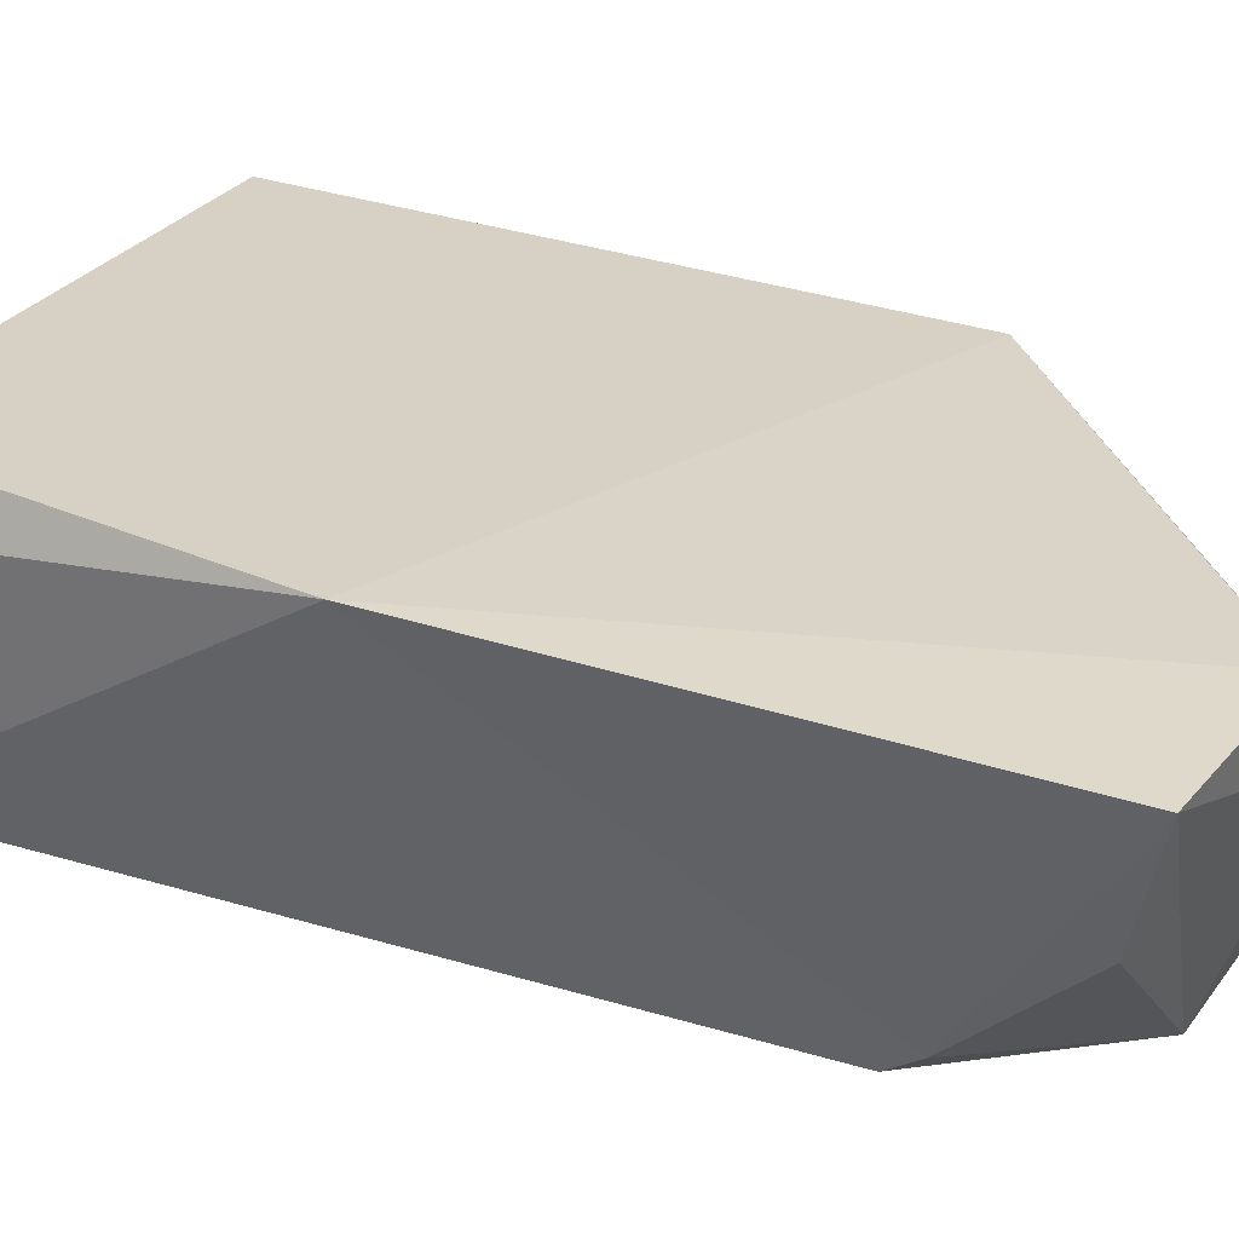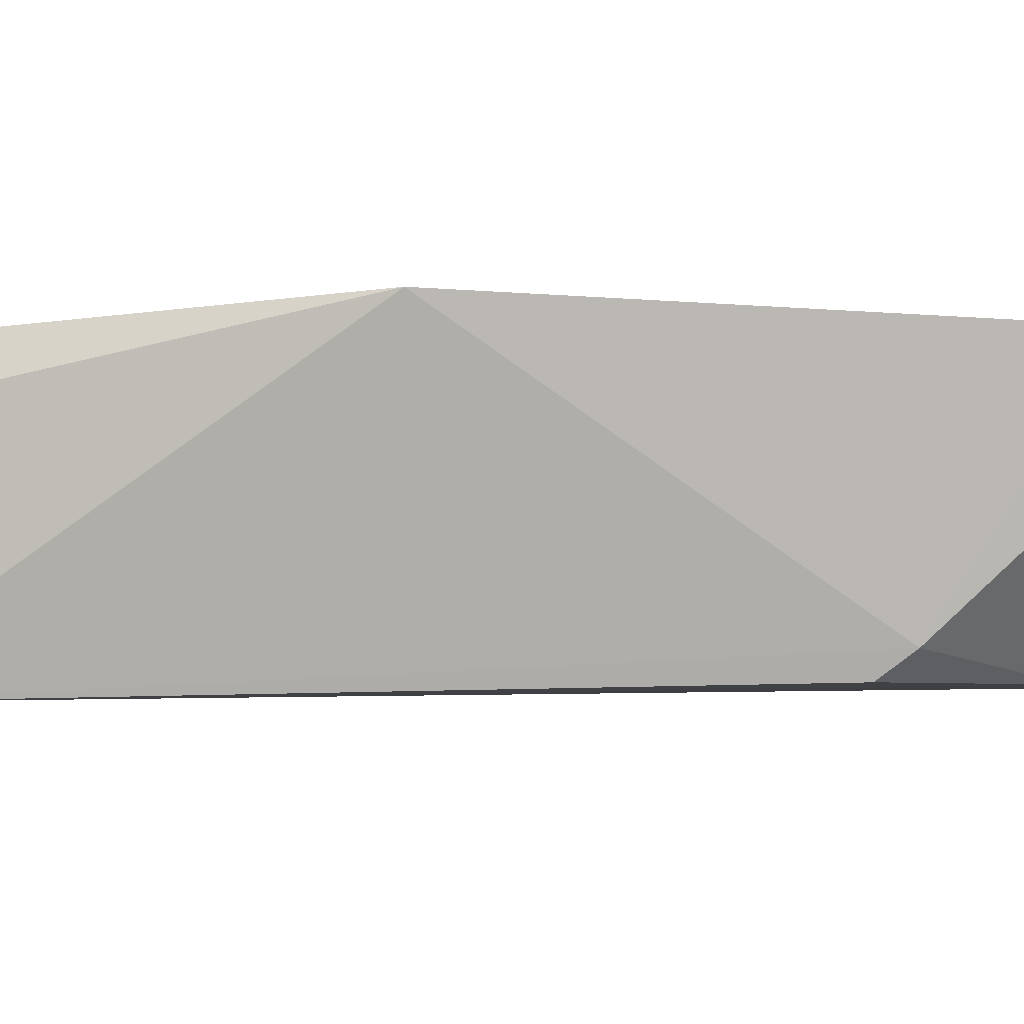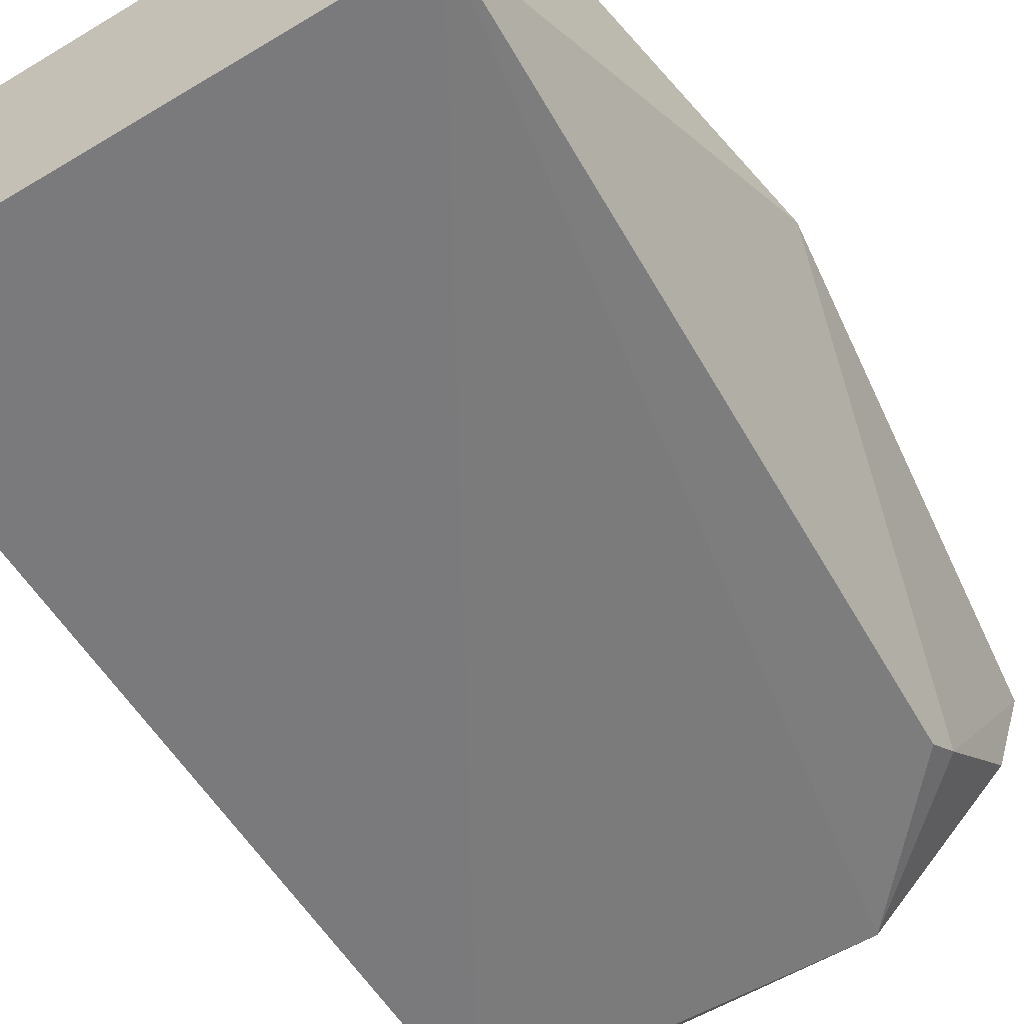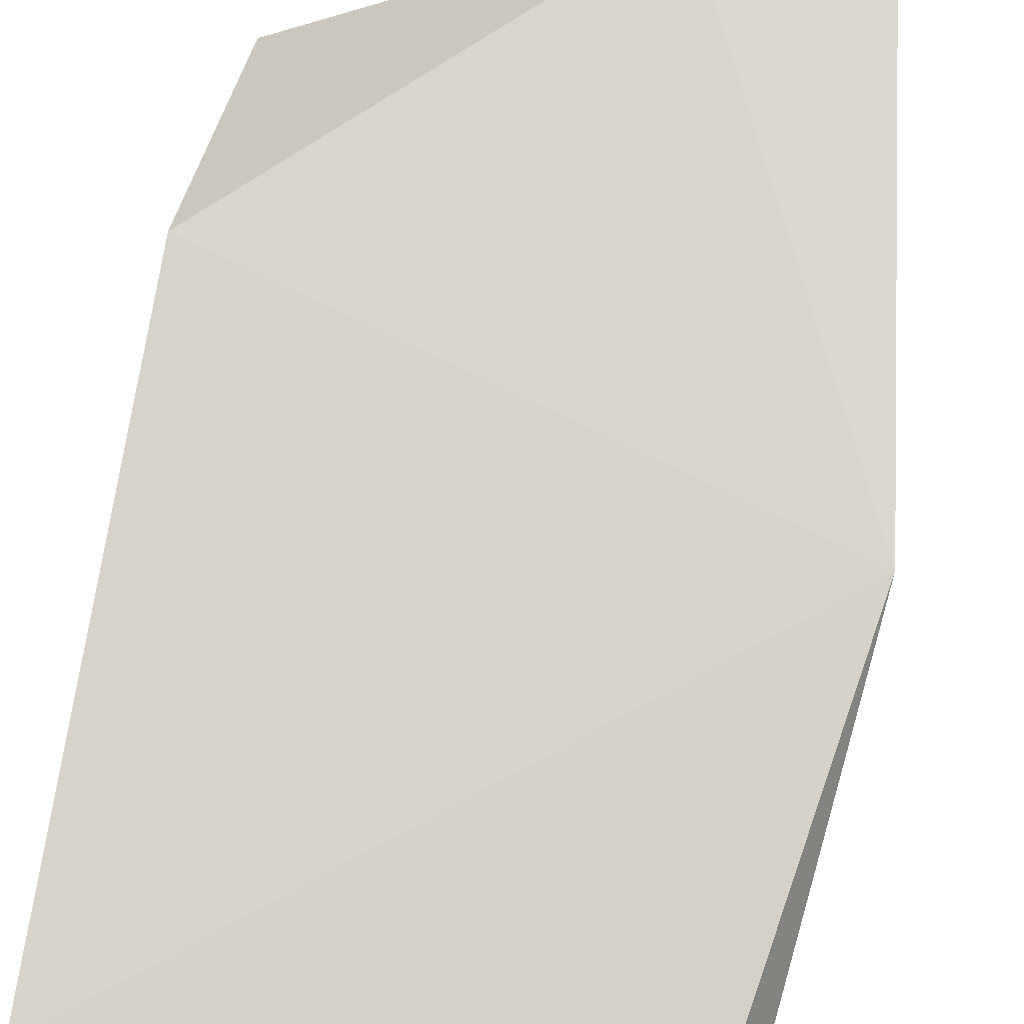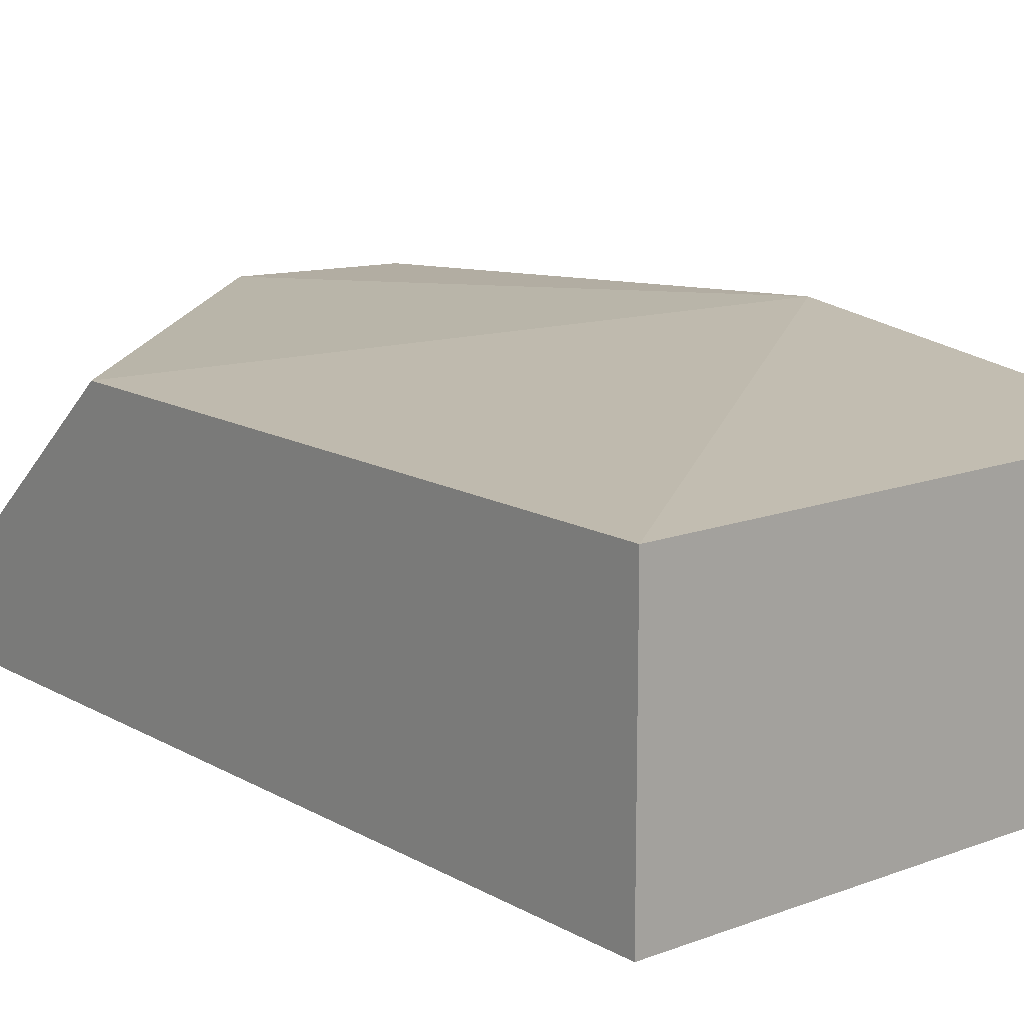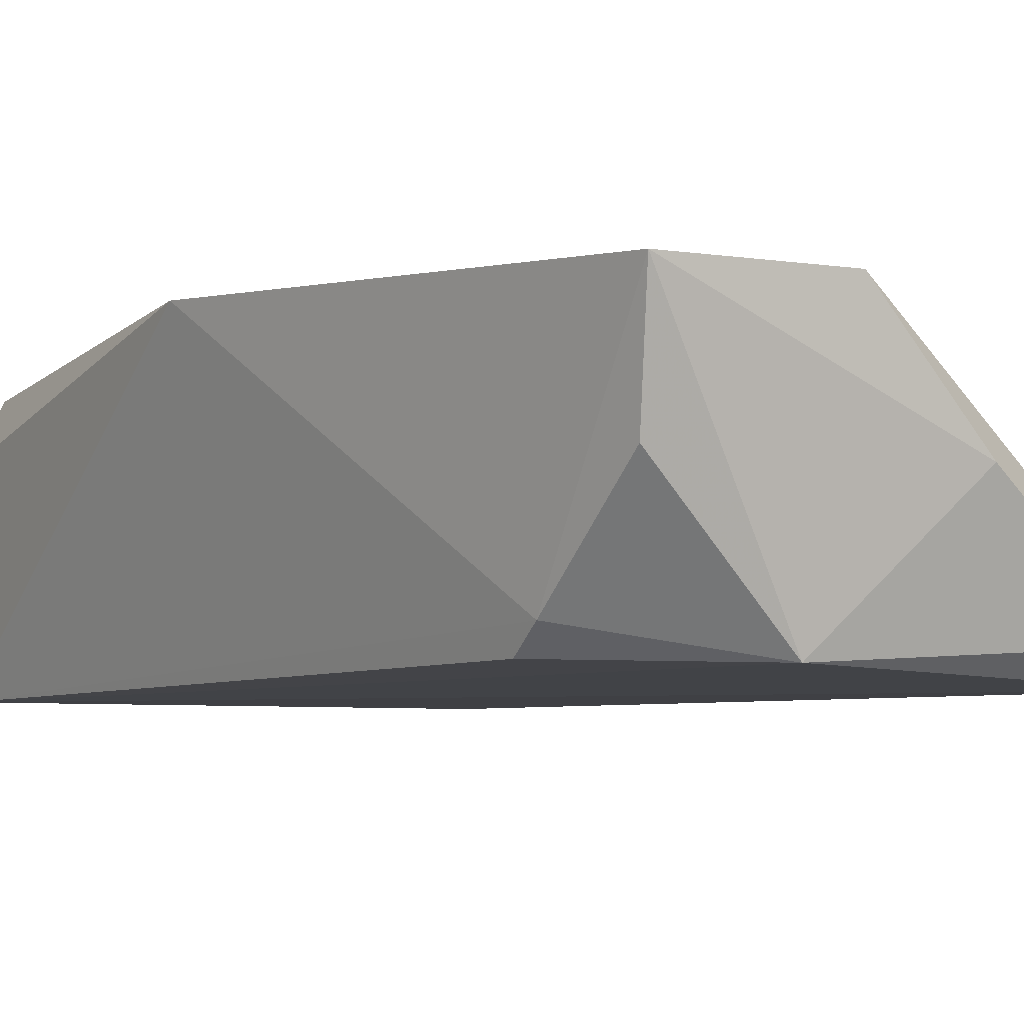
<metadata>
{"format":"obj","ext":"obj","renderer":"f3d","projection":"perspective","resolution":1024,"background":"white","views":[{"elev":28.9,"azim":118.2,"up":"+Z"},{"elev":-2.2,"azim":97.9,"up":"+Z"},{"elev":-58.2,"azim":31.8,"up":"+Z"},{"elev":76.0,"azim":9.1,"up":"+Z"},{"elev":14.3,"azim":-39.4,"up":"+Z"},{"elev":-5.1,"azim":143.7,"up":"+Z"}]}
</metadata>
<code>
v 0.7047 0.9385 -0.3184
v 0.1589 -0.03166 -0.4757
v 0.1589 -0.03166 -0.1899
v 0.7306 -0.03166 -0.4757
v 0.1589 0.921 -0.4757
v 0.6988 -0.03166 -0.1899
v 0.5399 0.9845 -0.1899
v 0.1589 0.6352 -0.1899
v 0.7839 0.4388 -0.1632
v 0.6958 0.7832 -0.4583
v 0.5601 0.9383 -0.4627
v 0.723 0.971 -0.1937
v 0.413 0.9845 -0.3169
v 0.1589 0.921 -0.4439
v 0.7306 -0.03166 -0.2534
v 0.2224 0.9527 -0.4439
v 0.7008 0.8178 -0.4323
f 1 12 17
f 3 2 4
f 2 3 5
f 4 2 5
f 3 4 6
f 5 3 8
f 7 8 9
f 3 6 9
f 8 3 9
f 4 5 11
f 10 4 11
f 7 9 12
f 1 11 12
f 12 11 13
f 7 12 13
f 7 13 14
f 5 8 14
f 8 7 14
f 6 4 15
f 4 9 15
f 9 6 15
f 11 5 16
f 13 11 16
f 14 13 16
f 5 14 16
f 9 4 17
f 4 10 17
f 11 1 17
f 10 11 17
f 12 9 17

</code>
